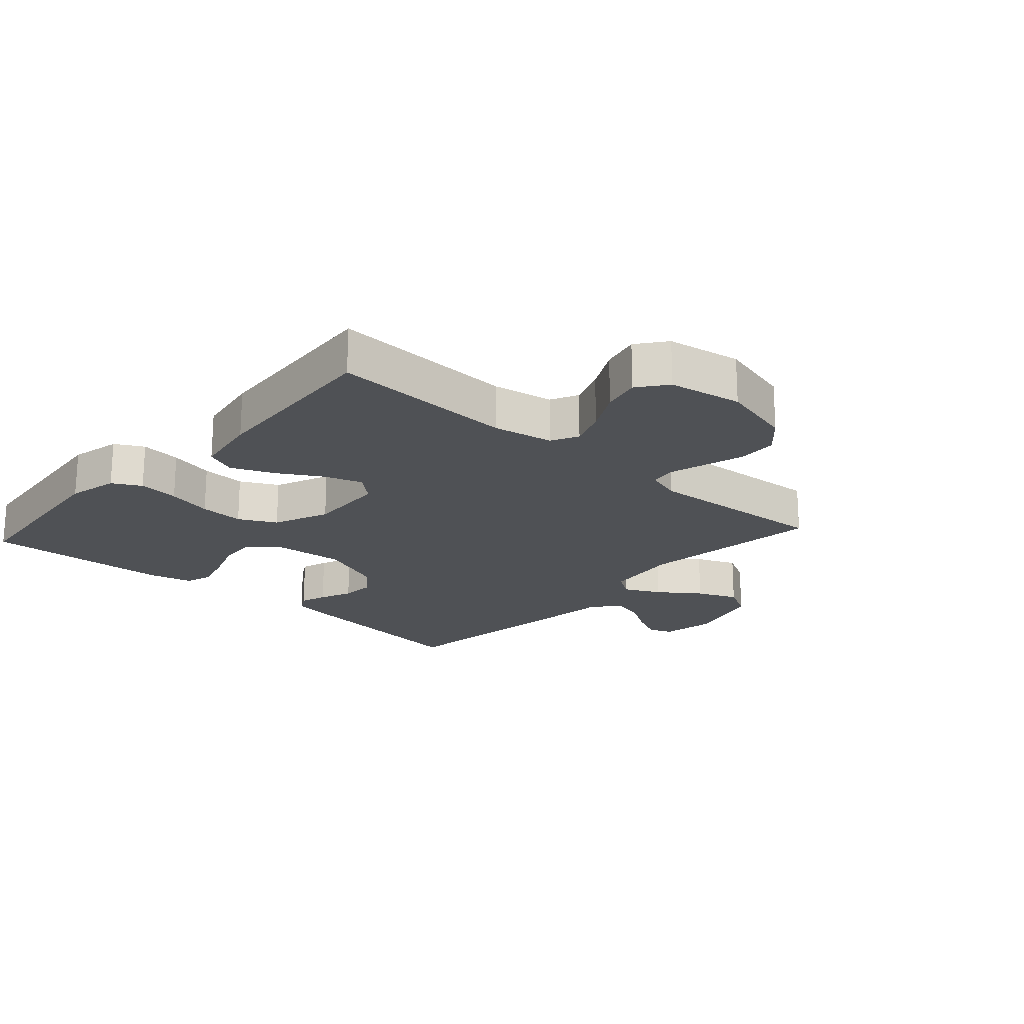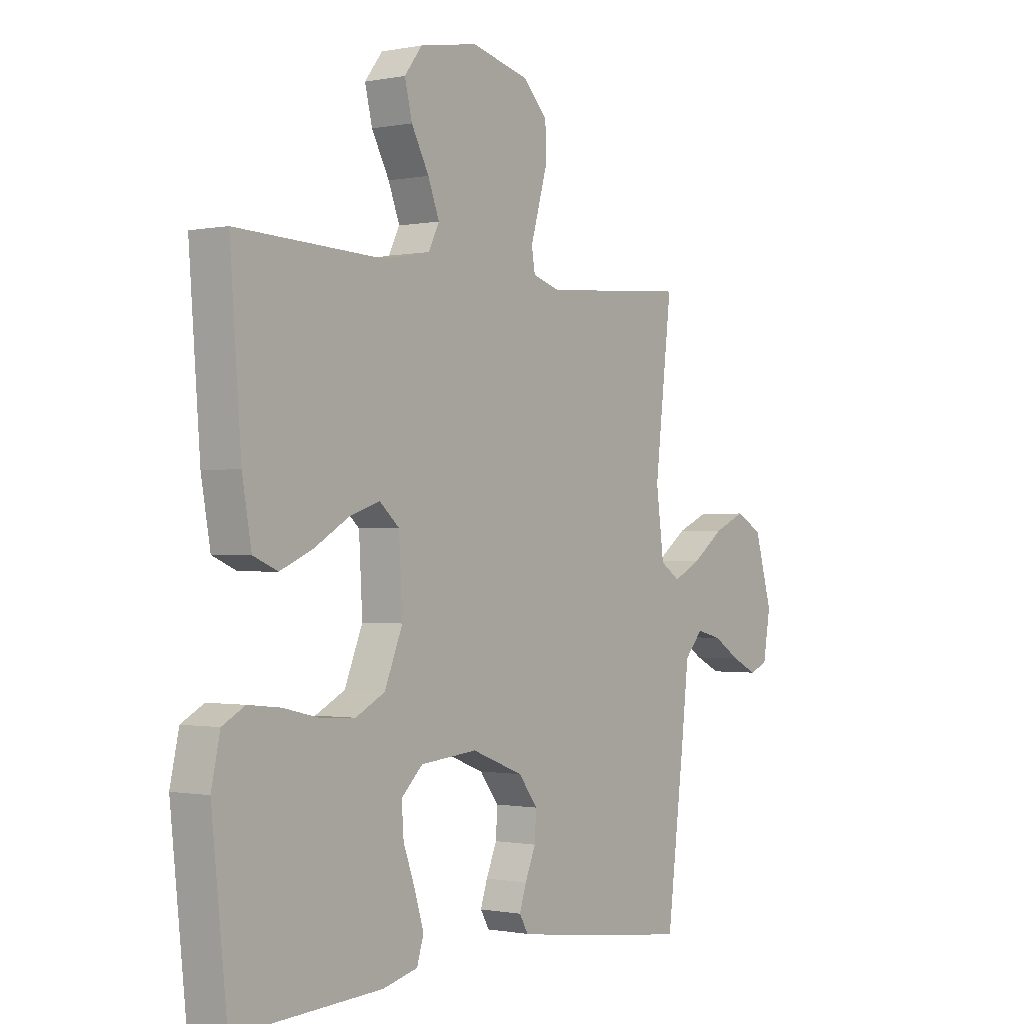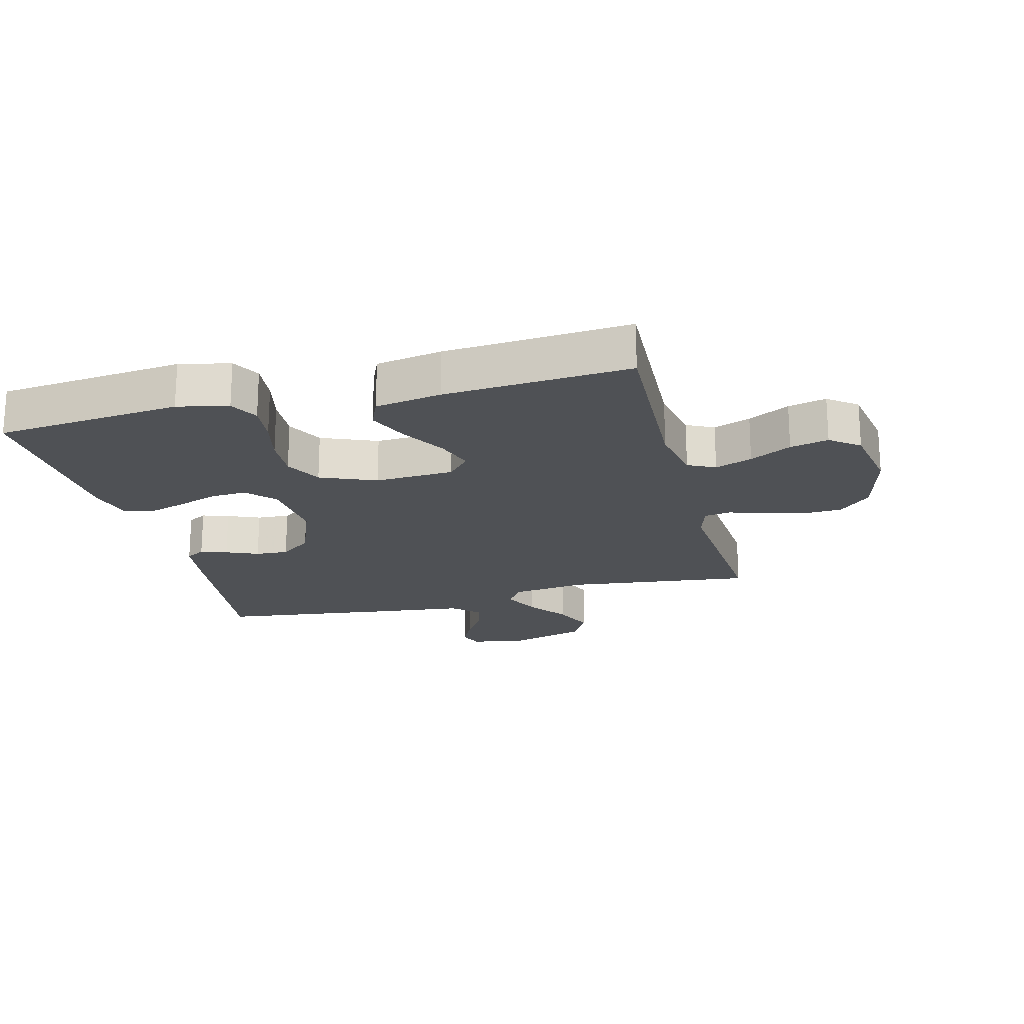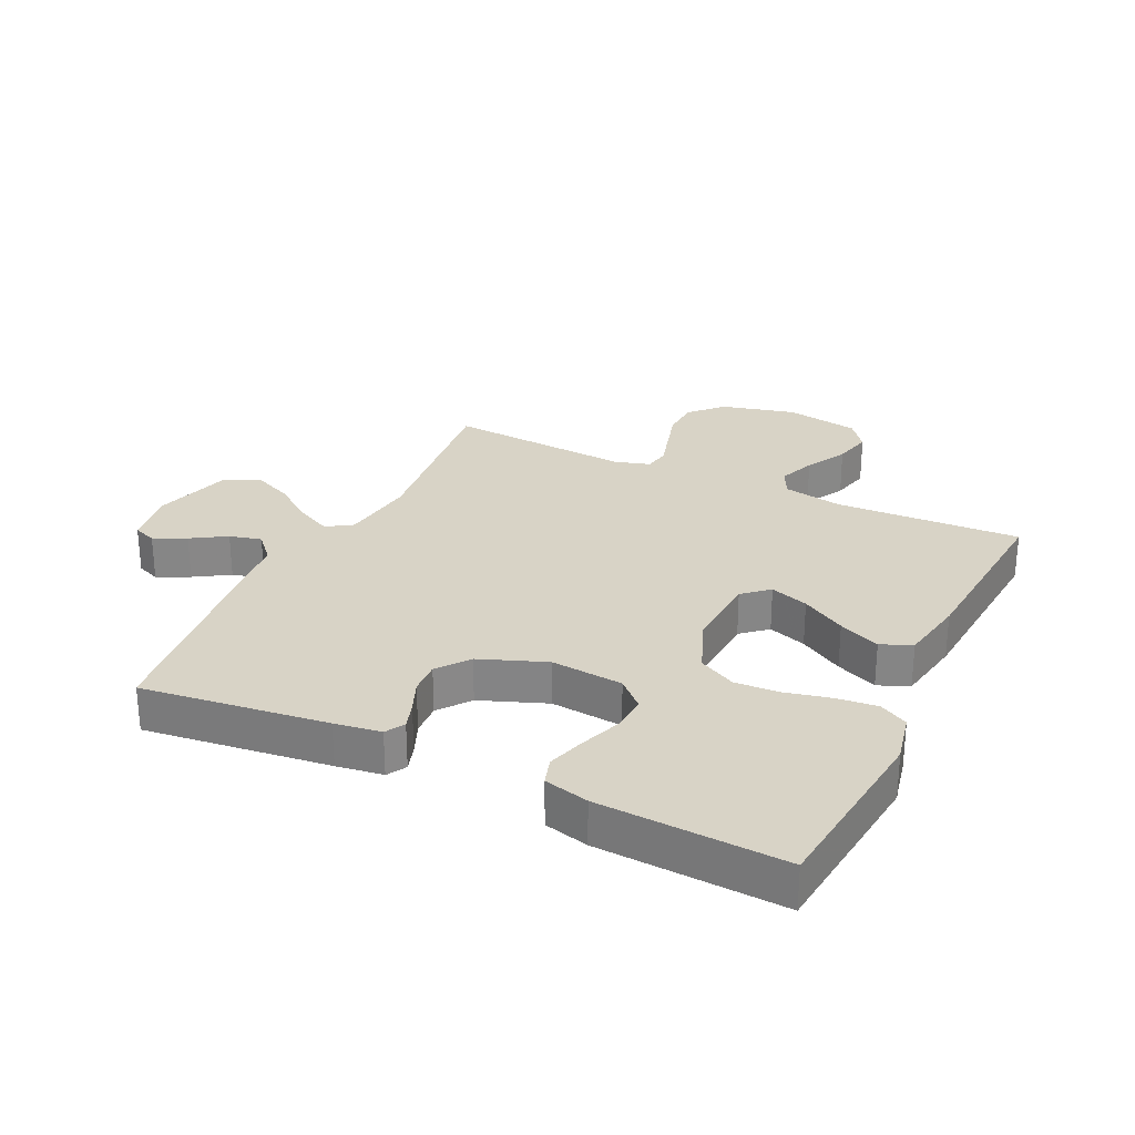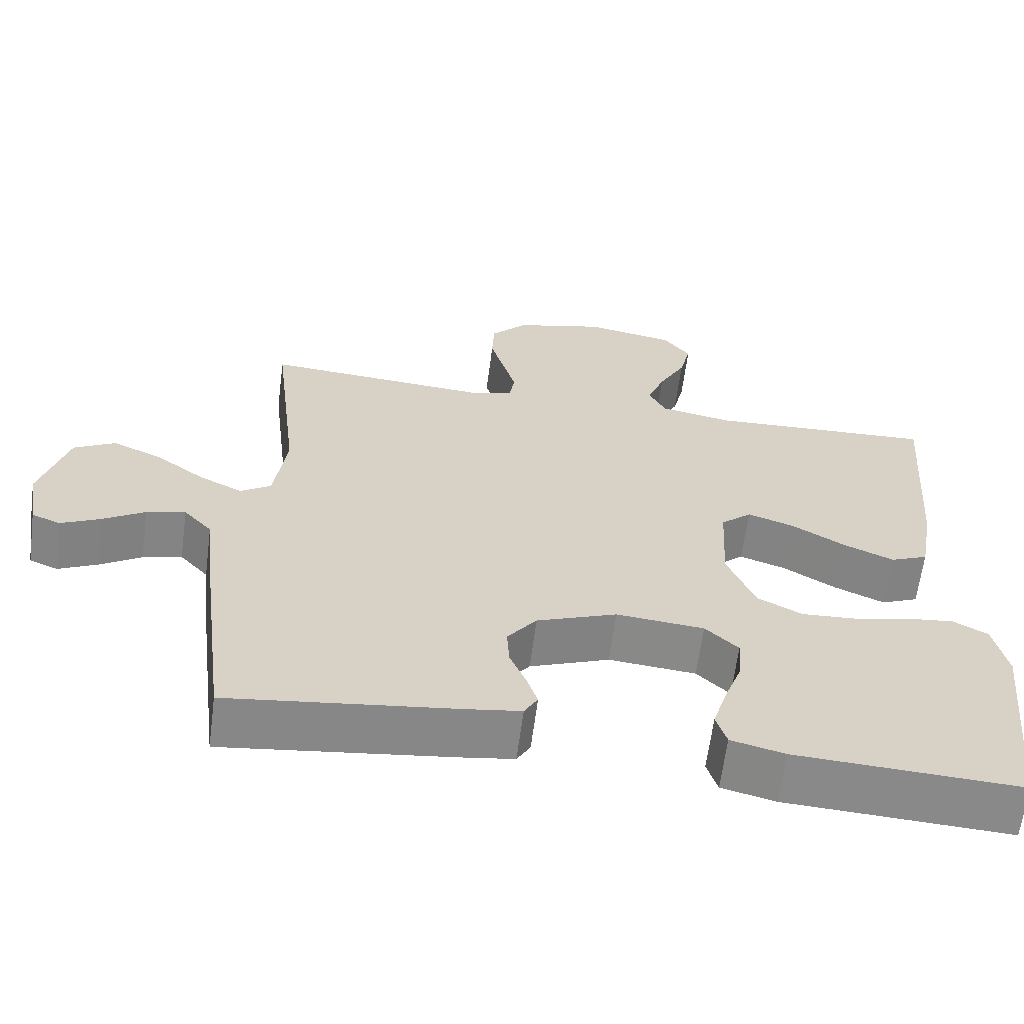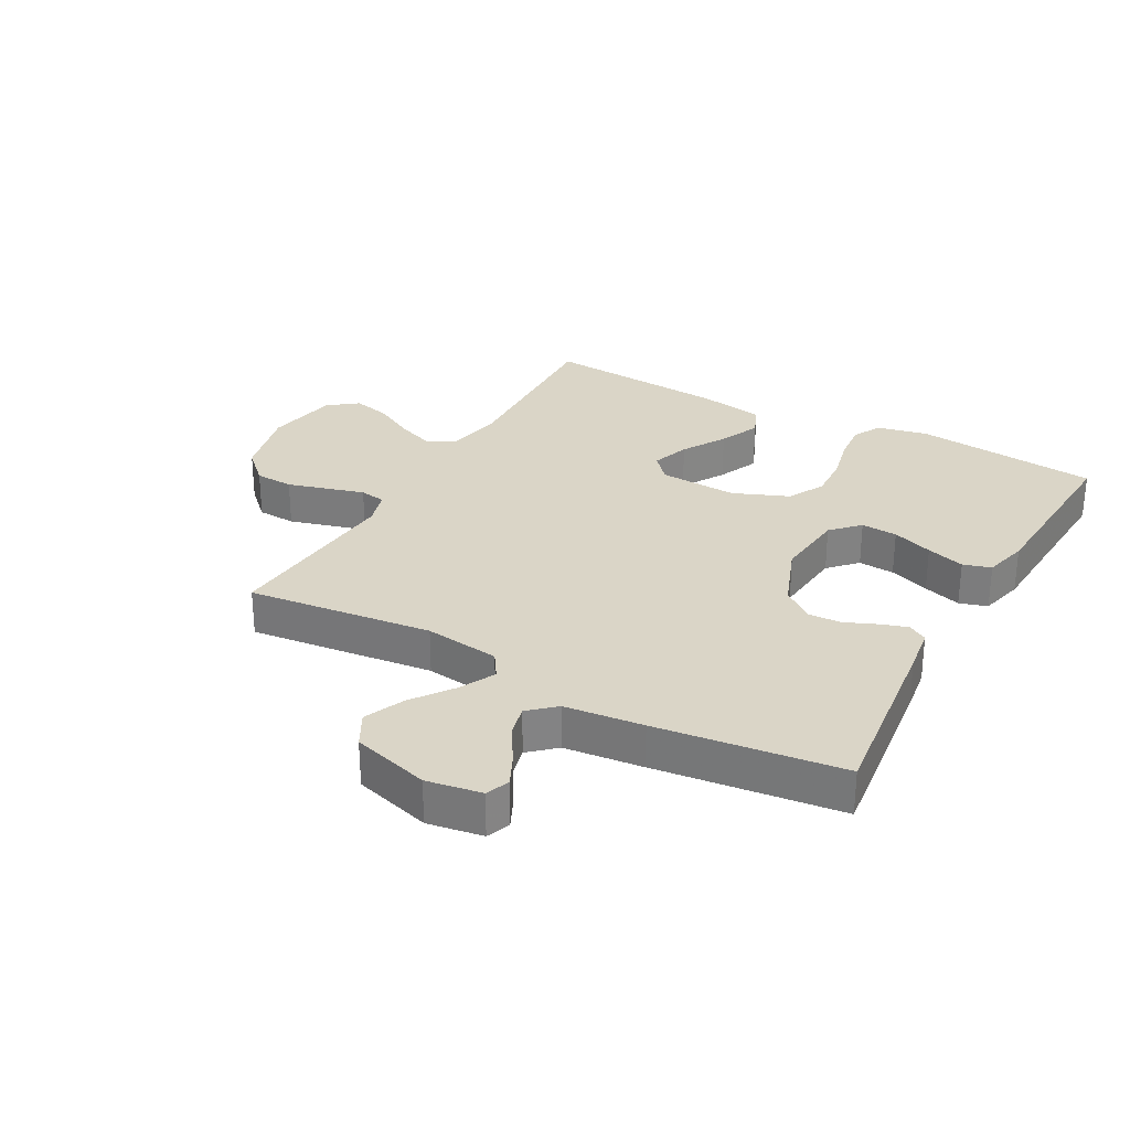
<metadata>
{"format":"obj","ext":"obj","renderer":"f3d","projection":"perspective","resolution":1024,"background":"white","views":[{"elev":-20.1,"azim":-42.1,"up":"+Y"},{"elev":-0.7,"azim":-53.5,"up":"+Z"},{"elev":-20.0,"azim":-75.7,"up":"+Y"},{"elev":27.8,"azim":-154.4,"up":"+Y"},{"elev":-63.1,"azim":172.6,"up":"+Z"},{"elev":29.0,"azim":119.1,"up":"+Y"}]}
</metadata>
<code>
v -0.5 0.07 -0.5
v -0.532 0.07 -0.2
v -0.514 0.07 -0.118
v -0.468 0.07 -0.093
v -0.402 0.07 -0.1
v -0.329 0.07 -0.117
v -0.257 0.07 -0.121
v -0.197 0.07 -0.09
v -0.16 0.07 0
v -0.167 0.07 0.128
v -0.208 0.07 0.164
v -0.27 0.07 0.143
v -0.341 0.07 0.101
v -0.408 0.07 0.072
v -0.458 0.07 0.093
v -0.477 0.07 0.2
v -0.5 0.07 0.5
v -0.2 0.07 0.487
v -0.103 0.07 0.505
v -0.081 0.07 0.549
v -0.104 0.07 0.609
v -0.14 0.07 0.676
v -0.155 0.07 0.738
v -0.119 0.07 0.785
v 0 0.07 0.806
v 0.12 0.07 0.776
v 0.169 0.07 0.725
v 0.172 0.07 0.662
v 0.153 0.07 0.596
v 0.136 0.07 0.537
v 0.143 0.07 0.495
v 0.2 0.07 0.478
v 0.5 0.07 0.5
v 0.465 0.07 0.2
v 0.481 0.07 0.078
v 0.522 0.07 0.051
v 0.58 0.07 0.08
v 0.646 0.07 0.128
v 0.711 0.07 0.156
v 0.766 0.07 0.126
v 0.802 0.07 0
v 0.787 0.07 -0.089
v 0.749 0.07 -0.104
v 0.697 0.07 -0.079
v 0.641 0.07 -0.044
v 0.589 0.07 -0.031
v 0.551 0.07 -0.073
v 0.537 0.07 -0.2
v 0.5 0.07 -0.5
v 0.2 0.07 -0.463
v 0.125 0.07 -0.452
v 0.107 0.07 -0.421
v 0.121 0.07 -0.378
v 0.143 0.07 -0.326
v 0.146 0.07 -0.273
v 0.107 0.07 -0.222
v 0 0.07 -0.181
v -0.117 0.07 -0.192
v -0.161 0.07 -0.234
v -0.157 0.07 -0.293
v -0.133 0.07 -0.359
v -0.114 0.07 -0.421
v -0.128 0.07 -0.466
v -0.2 0.07 -0.484
v -0.5 0 -0.5
v -0.532 0 -0.2
v -0.514 0 -0.118
v -0.468 0 -0.093
v -0.402 0 -0.1
v -0.329 0 -0.117
v -0.257 0 -0.121
v -0.197 0 -0.09
v -0.16 0 0
v -0.167 0 0.128
v -0.208 0 0.164
v -0.27 0 0.143
v -0.341 0 0.101
v -0.408 0 0.072
v -0.458 0 0.093
v -0.477 0 0.2
v -0.5 0 0.5
v -0.2 0 0.487
v -0.103 0 0.505
v -0.081 0 0.549
v -0.104 0 0.609
v -0.14 0 0.676
v -0.155 0 0.738
v -0.119 0 0.785
v 0 0 0.806
v 0.12 0 0.776
v 0.169 0 0.725
v 0.172 0 0.662
v 0.153 0 0.596
v 0.136 0 0.537
v 0.143 0 0.495
v 0.2 0 0.478
v 0.5 0 0.5
v 0.465 0 0.2
v 0.481 0 0.078
v 0.522 0 0.051
v 0.58 0 0.08
v 0.646 0 0.128
v 0.711 0 0.156
v 0.766 0 0.126
v 0.802 0 0
v 0.787 0 -0.089
v 0.749 0 -0.104
v 0.697 0 -0.079
v 0.641 0 -0.044
v 0.589 0 -0.031
v 0.551 0 -0.073
v 0.537 0 -0.2
v 0.5 0 -0.5
v 0.2 0 -0.463
v 0.125 0 -0.452
v 0.107 0 -0.421
v 0.121 0 -0.378
v 0.143 0 -0.326
v 0.146 0 -0.273
v 0.107 0 -0.222
v 0 0 -0.181
v -0.117 0 -0.192
v -0.161 0 -0.234
v -0.157 0 -0.293
v -0.133 0 -0.359
v -0.114 0 -0.421
v -0.128 0 -0.466
v -0.2 0 -0.484
f 60 61 62 63
f 60 63 64 1
f 51 52 53 54
f 49 50 51 54
f 47 48 49 54
f 46 47 54 55
f 42 43 44 45
f 40 41 42 45
f 40 45 46
f 37 38 39 40
f 36 37 40 46
f 35 36 46 55
f 32 33 34
f 31 32 34 35
f 27 28 29 30
f 25 26 27 30
f 25 30 31
f 24 25 31
f 21 22 23 24
f 20 21 24 31
f 19 20 31 35
f 15 16 17 18
f 12 13 14 15
f 11 12 15 18
f 10 11 18 19
f 3 4 5 6
f 3 6 7
f 2 3 7
f 59 60 1 2
f 58 59 2 7
f 57 58 7 8
f 56 57 8 9
f 19 35 55 56
f 9 10 19 56
f 127 126 125 124
f 65 128 127 124
f 118 117 116 115
f 118 115 114 113
f 118 113 112 111
f 119 118 111 110
f 109 108 107 106
f 109 106 105 104
f 110 109 104
f 104 103 102 101
f 110 104 101 100
f 119 110 100 99
f 98 97 96
f 99 98 96 95
f 94 93 92 91
f 94 91 90 89
f 95 94 89
f 95 89 88
f 88 87 86 85
f 95 88 85 84
f 99 95 84 83
f 82 81 80 79
f 79 78 77 76
f 82 79 76 75
f 83 82 75 74
f 70 69 68 67
f 71 70 67
f 71 67 66
f 66 65 124 123
f 71 66 123 122
f 72 71 122 121
f 73 72 121 120
f 120 119 99 83
f 120 83 74 73
f 1 65 66 2
f 2 66 67 3
f 3 67 68 4
f 4 68 69 5
f 5 69 70 6
f 6 70 71 7
f 7 71 72 8
f 8 72 73 9
f 9 73 74 10
f 10 74 75 11
f 11 75 76 12
f 12 76 77 13
f 13 77 78 14
f 14 78 79 15
f 15 79 80 16
f 16 80 81 17
f 17 81 82 18
f 18 82 83 19
f 19 83 84 20
f 20 84 85 21
f 21 85 86 22
f 22 86 87 23
f 23 87 88 24
f 24 88 89 25
f 25 89 90 26
f 26 90 91 27
f 27 91 92 28
f 28 92 93 29
f 29 93 94 30
f 30 94 95 31
f 31 95 96 32
f 32 96 97 33
f 33 97 98 34
f 34 98 99 35
f 35 99 100 36
f 36 100 101 37
f 37 101 102 38
f 38 102 103 39
f 39 103 104 40
f 40 104 105 41
f 41 105 106 42
f 42 106 107 43
f 43 107 108 44
f 44 108 109 45
f 45 109 110 46
f 46 110 111 47
f 47 111 112 48
f 48 112 113 49
f 49 113 114 50
f 50 114 115 51
f 51 115 116 52
f 52 116 117 53
f 53 117 118 54
f 54 118 119 55
f 55 119 120 56
f 56 120 121 57
f 57 121 122 58
f 58 122 123 59
f 59 123 124 60
f 60 124 125 61
f 61 125 126 62
f 62 126 127 63
f 63 127 128 64
f 64 128 65 1

</code>
